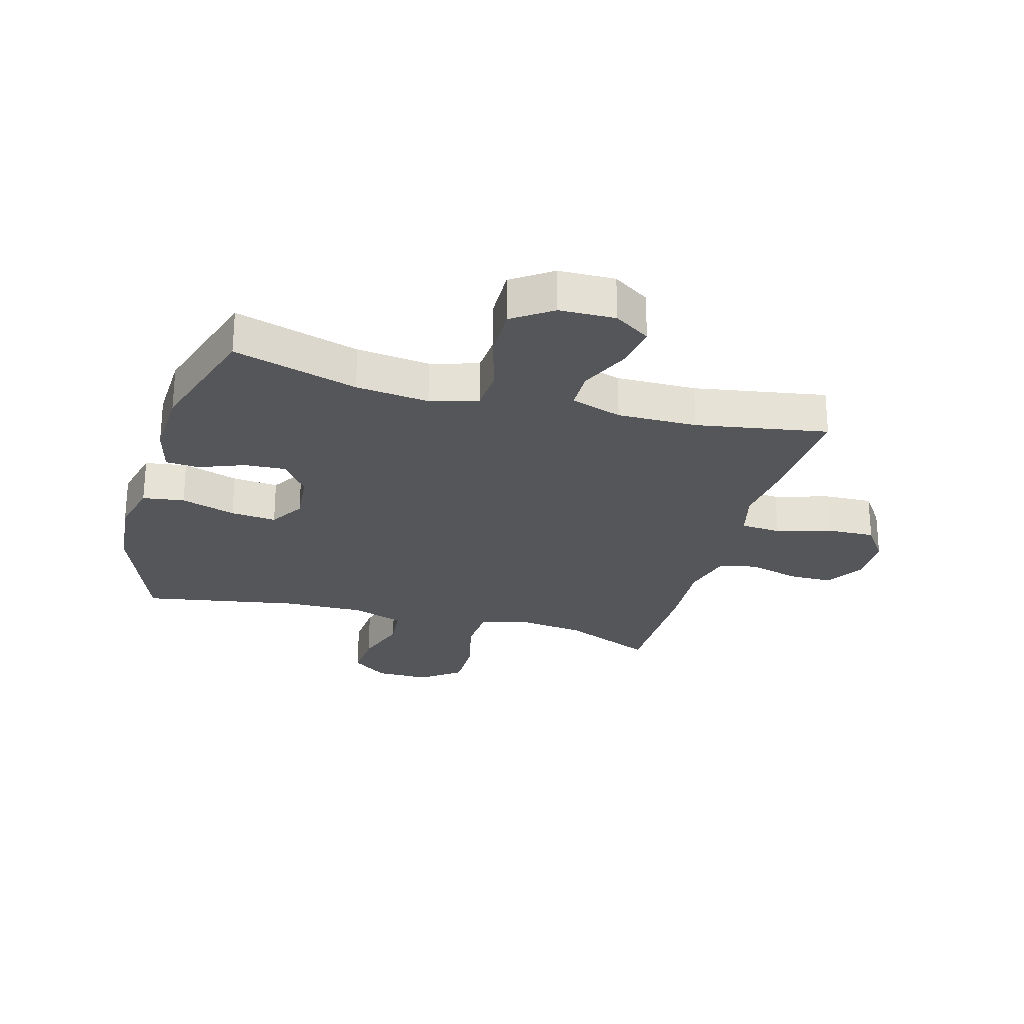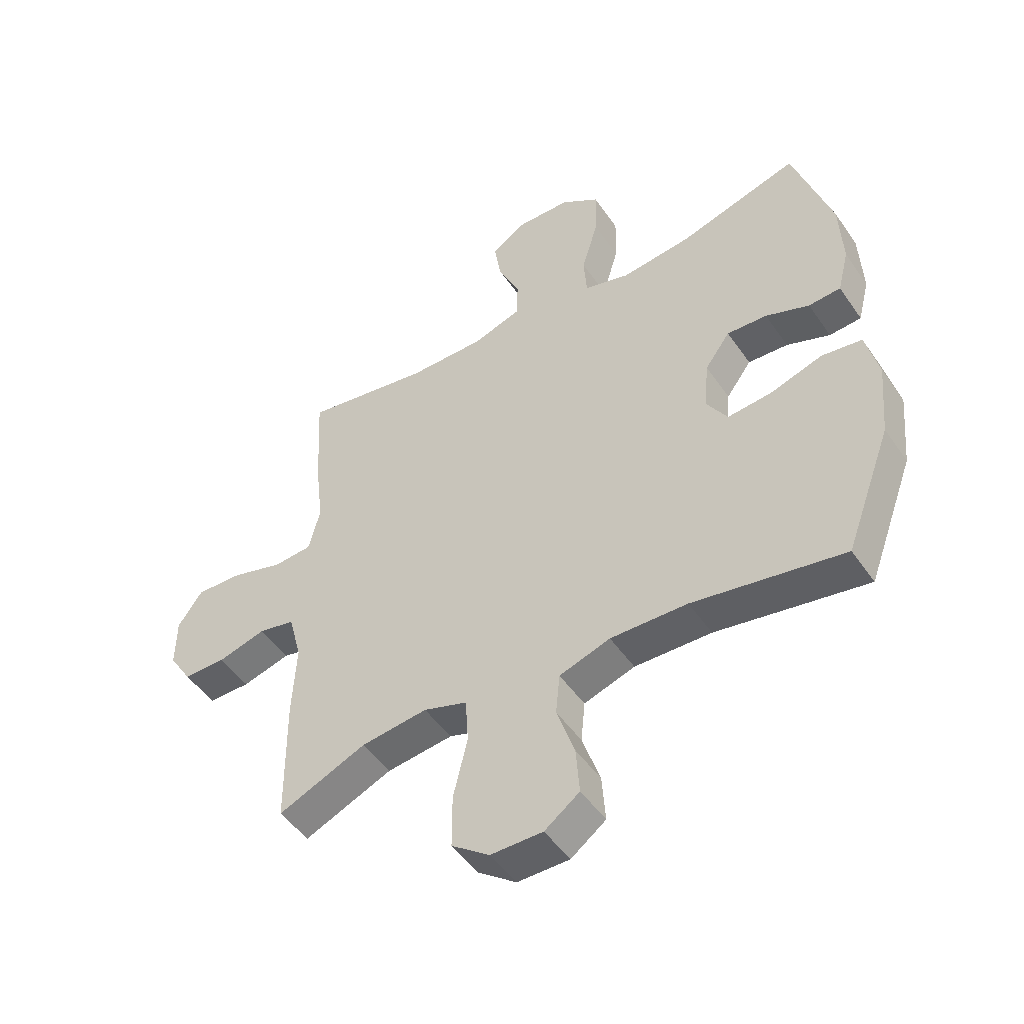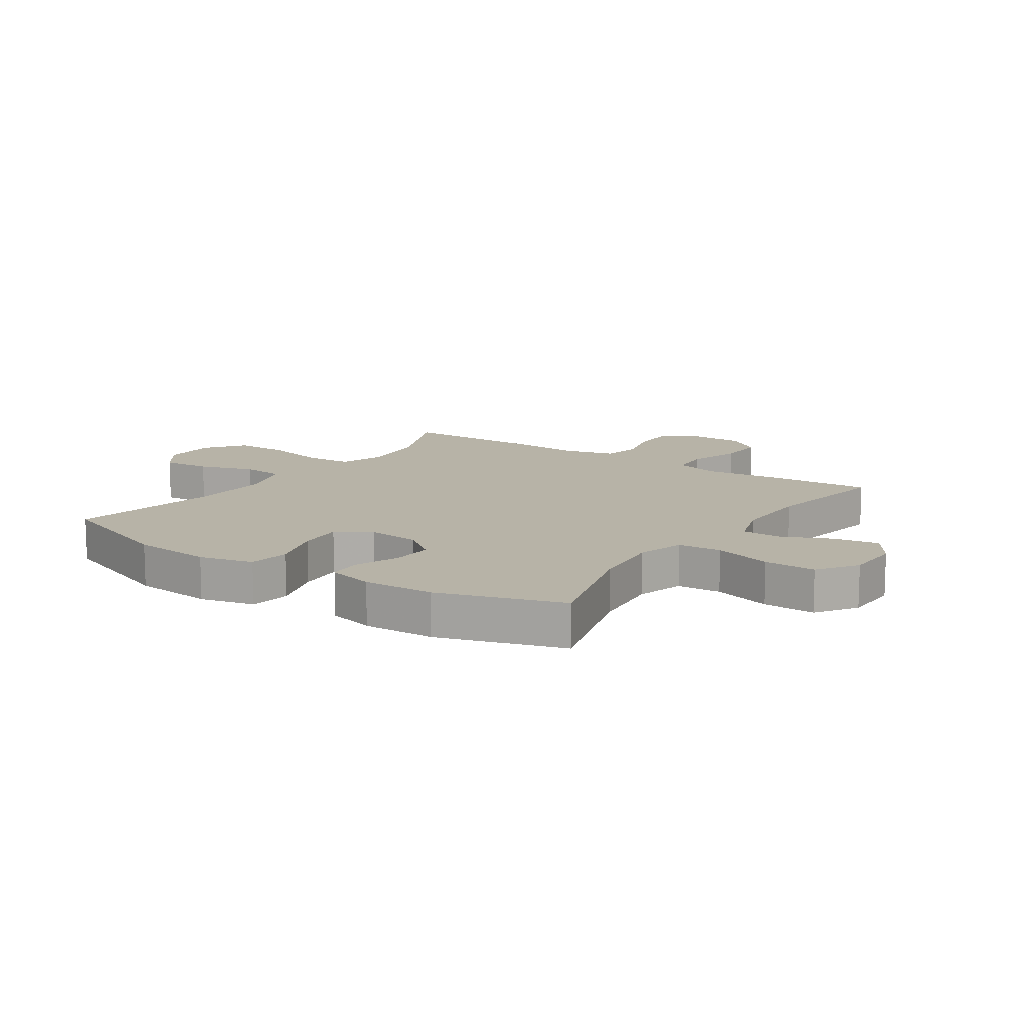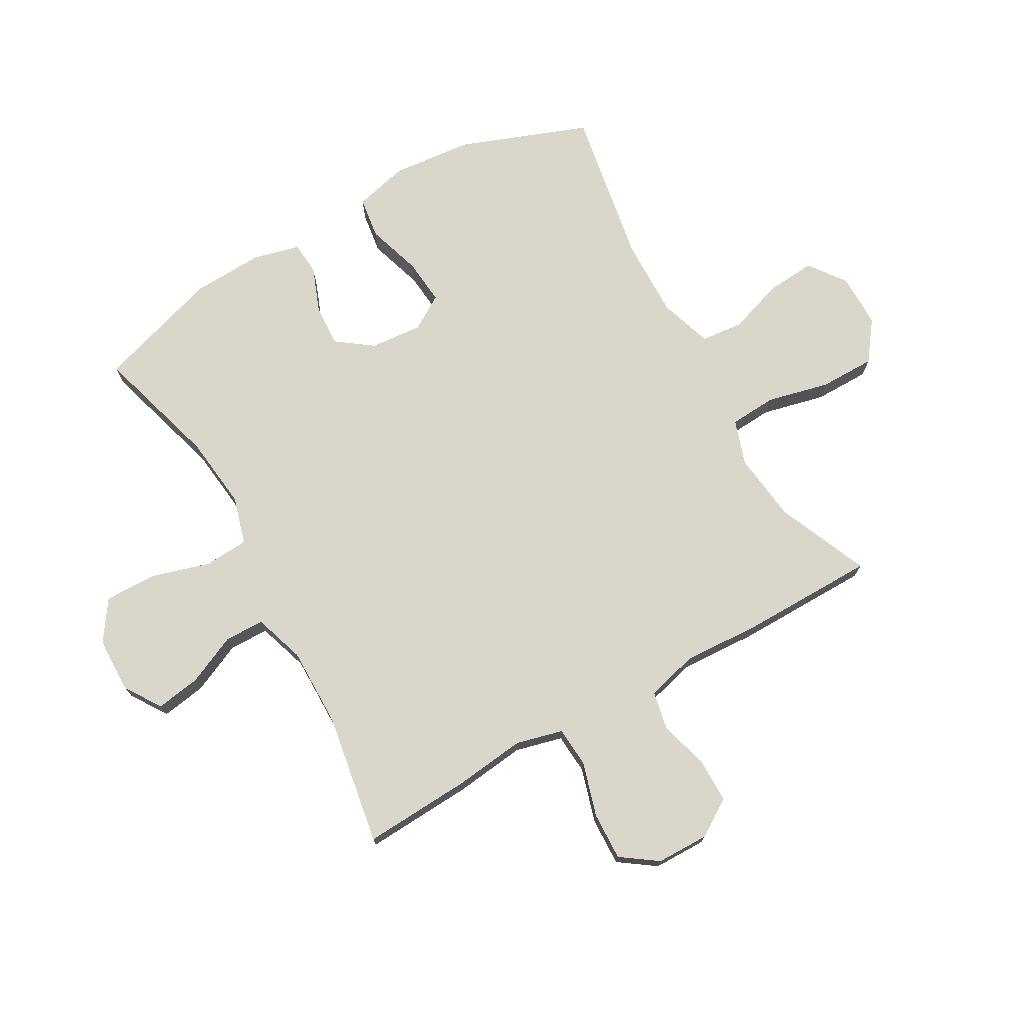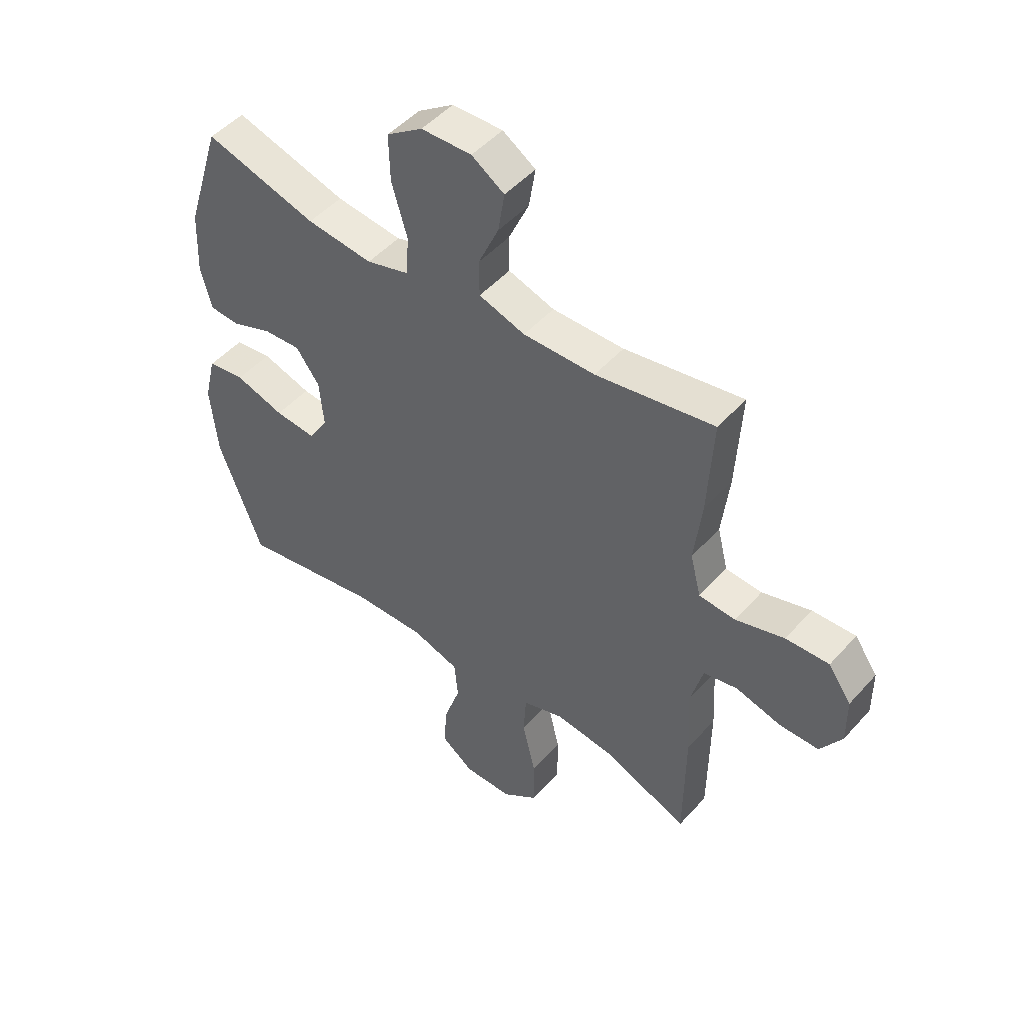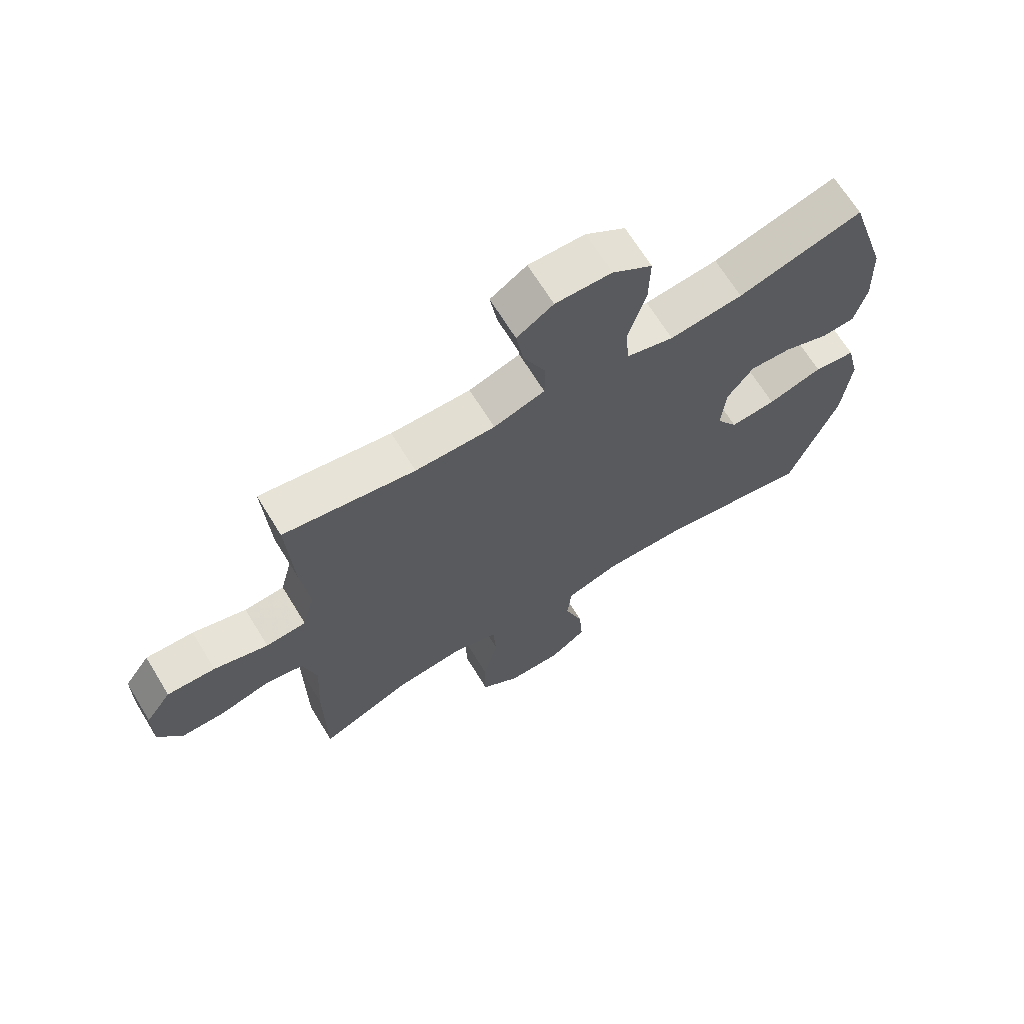
<metadata>
{"format":"obj","ext":"obj","renderer":"f3d","projection":"perspective","resolution":1024,"background":"white","views":[{"elev":-25.8,"azim":-15.5,"up":"+Y"},{"elev":-49.1,"azim":-146.8,"up":"+Z"},{"elev":12.6,"azim":-55.9,"up":"+Y"},{"elev":73.6,"azim":60.5,"up":"+Y"},{"elev":48.6,"azim":39.6,"up":"+Z"},{"elev":67.8,"azim":148.5,"up":"+Z"}]}
</metadata>
<code>
v 0.5 0.07 -0.5
v 0.346 0.07 -0.434
v 0.23 0.07 -0.42
v 0.154 0.07 -0.445
v 0.149 0.07 -0.524
v 0.174 0.07 -0.629
v 0.174 0.07 -0.722
v 0.108 0.07 -0.771
v 0.017 0.07 -0.771
v -0.044 0.07 -0.726
v -0.038 0.07 -0.644
v -0.007 0.07 -0.552
v -0.014 0.07 -0.48
v -0.103 0.07 -0.451
v -0.237 0.07 -0.454
v -0.5 0.07 -0.5
v -0.581 0.07 -0.284
v -0.594 0.07 -0.149
v -0.572 0.07 -0.058
v -0.502 0.07 -0.048
v -0.41 0.07 -0.077
v -0.333 0.07 -0.084
v -0.297 0.07 -0.026
v -0.305 0.07 0.062
v -0.349 0.07 0.122
v -0.419 0.07 0.118
v -0.495 0.07 0.089
v -0.551 0.07 0.093
v -0.571 0.07 0.171
v -0.566 0.07 0.291
v -0.5 0.07 0.5
v -0.291 0.07 0.439
v -0.168 0.07 0.425
v -0.088 0.07 0.448
v -0.083 0.07 0.522
v -0.112 0.07 0.62
v -0.114 0.07 0.708
v -0.047 0.07 0.754
v 0.047 0.07 0.756
v 0.108 0.07 0.716
v 0.096 0.07 0.641
v 0.058 0.07 0.557
v 0.059 0.07 0.49
v 0.145 0.07 0.462
v 0.279 0.07 0.463
v 0.5 0.07 0.5
v 0.49 0.07 0.318
v 0.476 0.07 0.199
v 0.496 0.07 0.12
v 0.564 0.07 0.115
v 0.655 0.07 0.142
v 0.736 0.07 0.145
v 0.779 0.07 0.084
v 0.78 0.07 -0.004
v 0.74 0.07 -0.067
v 0.666 0.07 -0.067
v 0.582 0.07 -0.044
v 0.518 0.07 -0.057
v 0.495 0.07 -0.144
v 0.502 0.07 -0.272
v 0.5 0 -0.5
v 0.346 0 -0.434
v 0.23 0 -0.42
v 0.154 0 -0.445
v 0.149 0 -0.524
v 0.174 0 -0.629
v 0.174 0 -0.722
v 0.108 0 -0.771
v 0.017 0 -0.771
v -0.044 0 -0.726
v -0.038 0 -0.644
v -0.007 0 -0.552
v -0.014 0 -0.48
v -0.103 0 -0.451
v -0.237 0 -0.454
v -0.5 0 -0.5
v -0.581 0 -0.284
v -0.594 0 -0.149
v -0.572 0 -0.058
v -0.502 0 -0.048
v -0.41 0 -0.077
v -0.333 0 -0.084
v -0.297 0 -0.026
v -0.305 0 0.062
v -0.349 0 0.122
v -0.419 0 0.118
v -0.495 0 0.089
v -0.551 0 0.093
v -0.571 0 0.171
v -0.566 0 0.291
v -0.5 0 0.5
v -0.291 0 0.439
v -0.168 0 0.425
v -0.088 0 0.448
v -0.083 0 0.522
v -0.112 0 0.62
v -0.114 0 0.708
v -0.047 0 0.754
v 0.047 0 0.756
v 0.108 0 0.716
v 0.096 0 0.641
v 0.058 0 0.557
v 0.059 0 0.49
v 0.145 0 0.462
v 0.279 0 0.463
v 0.5 0 0.5
v 0.49 0 0.318
v 0.476 0 0.199
v 0.496 0 0.12
v 0.564 0 0.115
v 0.655 0 0.142
v 0.736 0 0.145
v 0.779 0 0.084
v 0.78 0 -0.004
v 0.74 0 -0.067
v 0.666 0 -0.067
v 0.582 0 -0.044
v 0.518 0 -0.057
v 0.495 0 -0.144
v 0.502 0 -0.272
f 59 60 1 2
f 58 59 2 3
f 55 56 57
f 54 55 57
f 53 54 57
f 52 53 57
f 51 52 57
f 50 51 57
f 49 50 57 58
f 58 3 4
f 49 58 4
f 48 49 4
f 47 48 4
f 46 47 4
f 45 46 4
f 40 41 42
f 39 40 42
f 38 39 42
f 37 38 42
f 36 37 42
f 35 36 42
f 34 35 42 43
f 33 34 43 44
f 30 31 32
f 29 30 32
f 28 29 32
f 27 28 32
f 26 27 32
f 25 26 32 33
f 44 45 4
f 33 44 4
f 25 33 4
f 24 25 4
f 19 20 21
f 18 19 21
f 17 18 21
f 16 17 21
f 15 16 21
f 14 15 21 22
f 13 14 22 23
f 10 11 12
f 9 10 12
f 8 9 12
f 7 8 12
f 6 7 12
f 5 6 12
f 5 12 13
f 13 23 24
f 5 13 24
f 4 5 24
f 62 61 120 119
f 63 62 119 118
f 117 116 115
f 117 115 114
f 117 114 113
f 117 113 112
f 117 112 111
f 117 111 110
f 118 117 110 109
f 64 63 118
f 64 118 109
f 64 109 108
f 64 108 107
f 64 107 106
f 64 106 105
f 102 101 100
f 102 100 99
f 102 99 98
f 102 98 97
f 102 97 96
f 102 96 95
f 103 102 95 94
f 104 103 94 93
f 92 91 90
f 92 90 89
f 92 89 88
f 92 88 87
f 92 87 86
f 93 92 86 85
f 64 105 104
f 64 104 93
f 64 93 85
f 64 85 84
f 81 80 79
f 81 79 78
f 81 78 77
f 81 77 76
f 81 76 75
f 82 81 75 74
f 83 82 74 73
f 72 71 70
f 72 70 69
f 72 69 68
f 72 68 67
f 72 67 66
f 72 66 65
f 73 72 65
f 84 83 73
f 84 73 65
f 84 65 64
f 1 61 62 2
f 2 62 63 3
f 3 63 64 4
f 4 64 65 5
f 5 65 66 6
f 6 66 67 7
f 7 67 68 8
f 8 68 69 9
f 9 69 70 10
f 10 70 71 11
f 11 71 72 12
f 12 72 73 13
f 13 73 74 14
f 14 74 75 15
f 15 75 76 16
f 16 76 77 17
f 17 77 78 18
f 18 78 79 19
f 19 79 80 20
f 20 80 81 21
f 21 81 82 22
f 22 82 83 23
f 23 83 84 24
f 24 84 85 25
f 25 85 86 26
f 26 86 87 27
f 27 87 88 28
f 28 88 89 29
f 29 89 90 30
f 30 90 91 31
f 31 91 92 32
f 32 92 93 33
f 33 93 94 34
f 34 94 95 35
f 35 95 96 36
f 36 96 97 37
f 37 97 98 38
f 38 98 99 39
f 39 99 100 40
f 40 100 101 41
f 41 101 102 42
f 42 102 103 43
f 43 103 104 44
f 44 104 105 45
f 45 105 106 46
f 46 106 107 47
f 47 107 108 48
f 48 108 109 49
f 49 109 110 50
f 50 110 111 51
f 51 111 112 52
f 52 112 113 53
f 53 113 114 54
f 54 114 115 55
f 55 115 116 56
f 56 116 117 57
f 57 117 118 58
f 58 118 119 59
f 59 119 120 60
f 60 120 61 1

</code>
